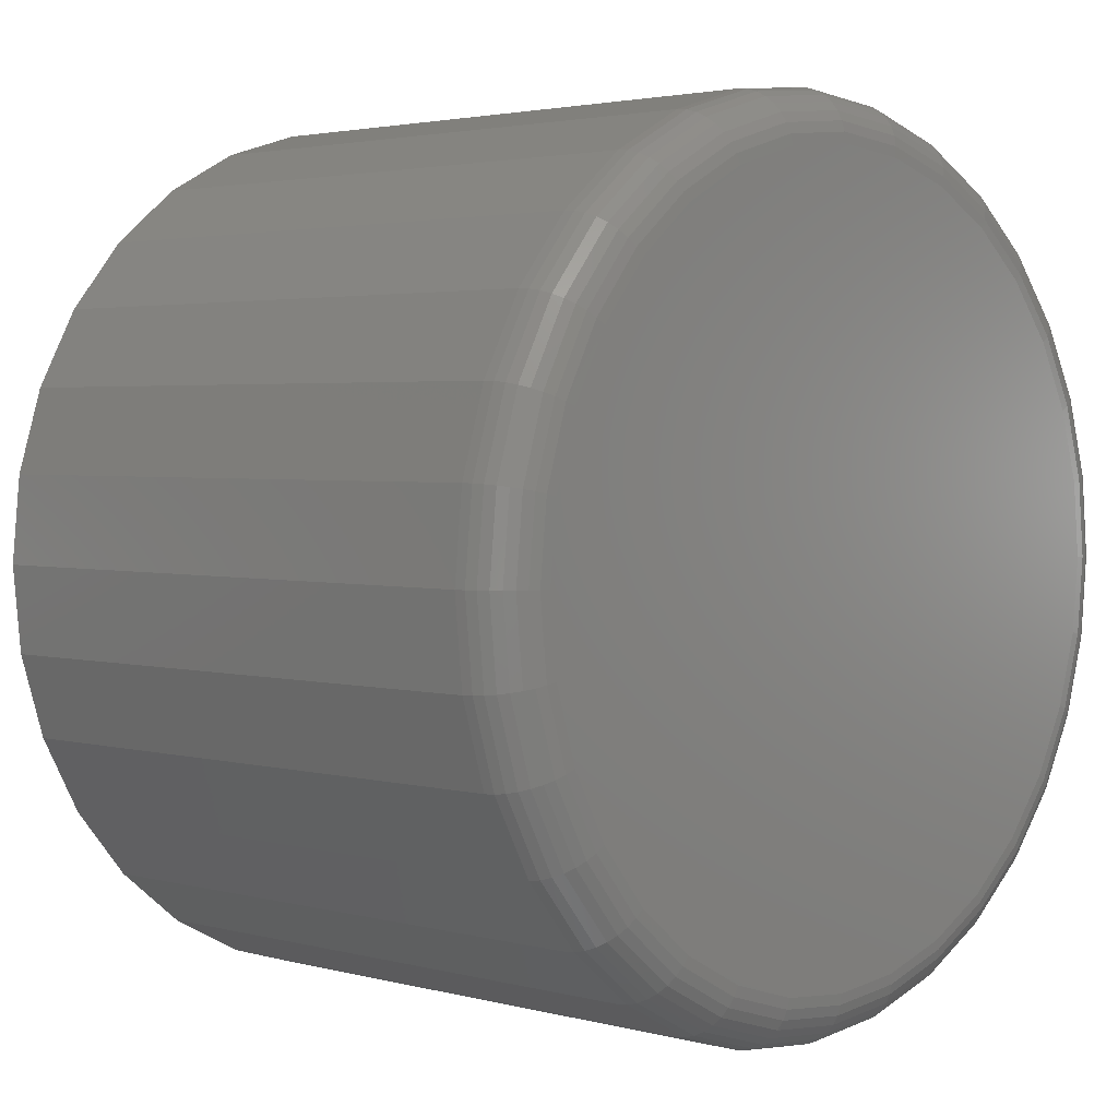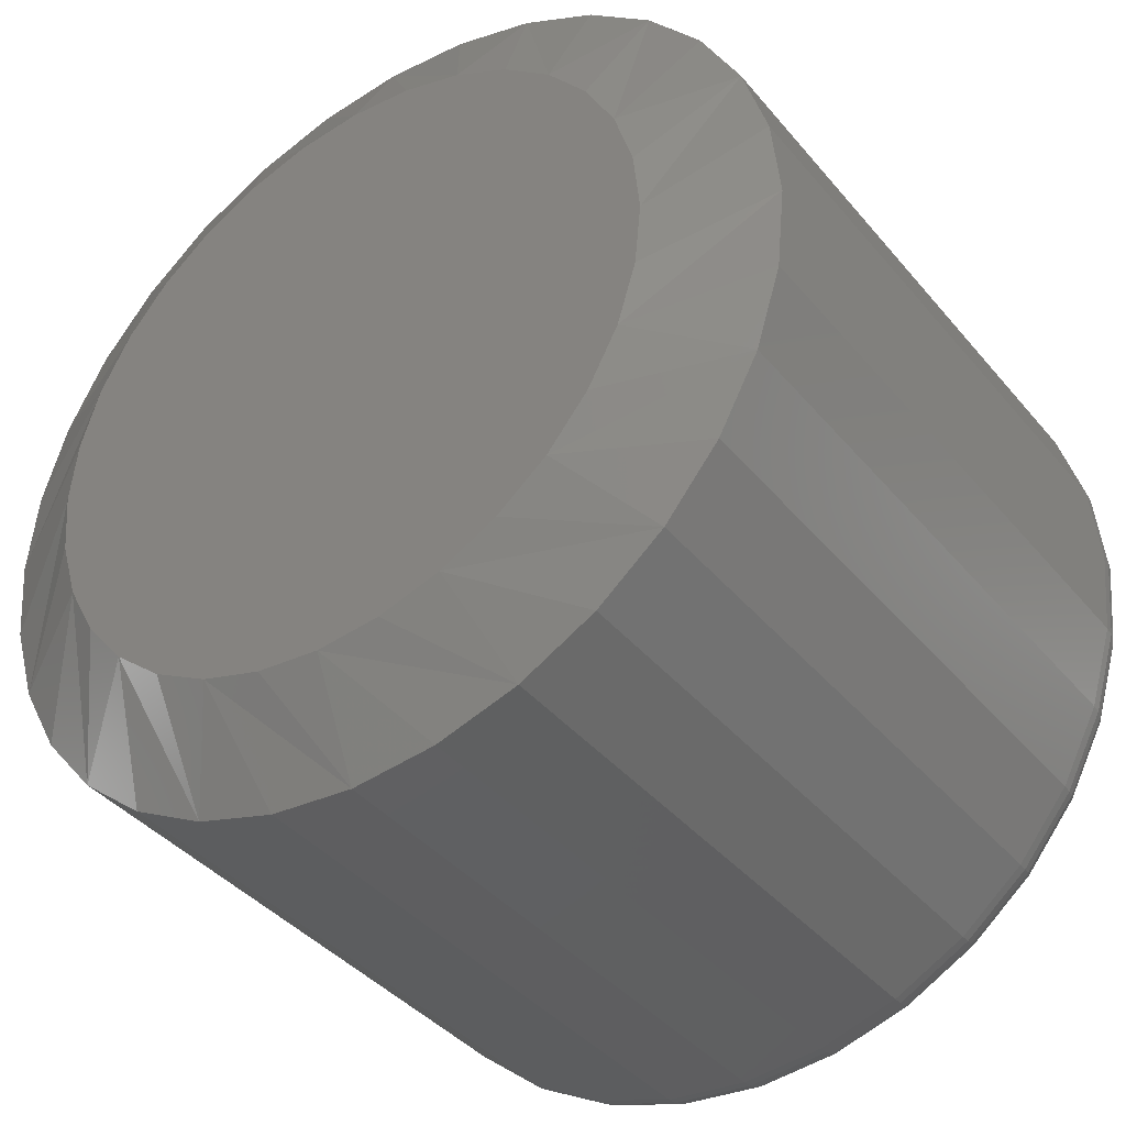
<metadata>
{"format":"stl","ext":"stl","renderer":"f3d","projection":"perspective","resolution":1024,"background":"white","views":[{"elev":2.7,"azim":133.3,"up":"+Z"},{"elev":-39.4,"azim":35.3,"up":"+Z"}]}
</metadata>
<code>
# stl→obj: 352 verts, 700 faces
v -0.1263 -0.007812 0.1974
v -0.1263 -0.09375 0.1974
v -0.1275 -0.007812 0.185
v -0.1275 -0.09375 0.185
v -0.1311 -0.007812 0.1732
v -0.1311 -0.09375 0.1732
v -0.137 -0.007812 0.1623
v -0.137 -0.09375 0.1623
v -0.1448 -0.007812 0.1527
v -0.1448 -0.09375 0.1527
v -0.1544 -0.007812 0.1449
v -0.1544 -0.09375 0.1449
v -0.1653 -0.007812 0.139
v -0.1653 -0.09375 0.139
v -0.1772 -0.007812 0.1354
v -0.1772 -0.09375 0.1354
v -0.1895 -0.007812 0.1342
v -0.1895 -0.09375 0.1342
v -0.2018 -0.007812 0.1354
v -0.2018 -0.09375 0.1354
v -0.2136 -0.007812 0.139
v -0.2136 -0.09375 0.139
v -0.2246 -0.007812 0.1449
v -0.2246 -0.09375 0.1449
v -0.2341 -0.007812 0.1527
v -0.2341 -0.09375 0.1527
v -0.242 -0.007812 0.1623
v -0.242 -0.09375 0.1623
v -0.2478 -0.007812 0.1732
v -0.2478 -0.09375 0.1732
v -0.2514 -0.007812 0.185
v -0.2514 -0.09375 0.185
v -0.2526 -0.007812 0.1974
v -0.2526 -0.09375 0.1974
v -0.2514 -0.007812 0.2097
v -0.2514 -0.09375 0.2097
v -0.2478 -0.007812 0.2215
v -0.2478 -0.09375 0.2215
v -0.242 -0.007812 0.2325
v -0.242 -0.09375 0.2325
v -0.2341 -0.007812 0.242
v -0.2341 -0.09375 0.242
v -0.2246 -0.007812 0.2499
v -0.2246 -0.09375 0.2499
v -0.2136 -0.007812 0.2557
v -0.2136 -0.09375 0.2557
v -0.2018 -0.007812 0.2593
v -0.2018 -0.09375 0.2593
v -0.1895 -0.007812 0.2605
v -0.1895 -0.09375 0.2605
v -0.1772 -0.007812 0.2593
v -0.1772 -0.09375 0.2593
v -0.1653 -0.007812 0.2557
v -0.1653 -0.09375 0.2557
v -0.1544 -0.007812 0.2499
v -0.1544 -0.09375 0.2499
v -0.1448 -0.007812 0.242
v -0.1448 -0.09375 0.242
v -0.137 -0.007812 0.2325
v -0.137 -0.09375 0.2325
v -0.1311 -0.007812 0.2215
v -0.1311 -0.09375 0.2215
v -0.1275 -0.007812 0.2097
v -0.1275 -0.09375 0.2097
v -0.1895 -0.1016 0.2449
v -0.1987 -0.1016 0.244
v -0.2077 -0.1016 0.2413
v -0.1802 -0.1016 0.244
v -0.1713 -0.1016 0.2413
v -0.2159 -0.1016 0.2369
v -0.1631 -0.1016 0.2369
v -0.2231 -0.1016 0.231
v -0.1559 -0.1016 0.231
v -0.229 -0.1016 0.2238
v -0.15 -0.1016 0.2238
v -0.2334 -0.1016 0.2156
v -0.1456 -0.1016 0.2156
v -0.2361 -0.1016 0.2066
v -0.1429 -0.1016 0.2066
v -0.1429 -0.1016 0.1881
v -0.2334 -0.1016 0.1792
v -0.1456 -0.1016 0.1792
v -0.229 -0.1016 0.171
v -0.15 -0.1016 0.171
v -0.2231 -0.1016 0.1638
v -0.1559 -0.1016 0.1638
v -0.2159 -0.1016 0.1578
v -0.1631 -0.1016 0.1578
v -0.2077 -0.1016 0.1535
v -0.1713 -0.1016 0.1535
v -0.1987 -0.1016 0.1507
v -0.1895 -0.1016 0.1498
v -0.1802 -0.1016 0.1507
v -0.1419 -0.1016 0.1974
v -0.237 -0.1016 0.1974
v -0.2361 -0.1016 0.1881
v -0.1895 6.223e-17 0.2527
v -0.1787 6.343e-17 0.2517
v -0.2003 6.103e-17 0.2517
v -0.2107 5.988e-17 0.2485
v -0.1683 6.458e-17 0.2485
v -0.2202 5.882e-17 0.2434
v -0.1587 6.564e-17 0.2434
v -0.2286 5.789e-17 0.2365
v -0.1503 6.658e-17 0.2365
v -0.2355 5.712e-17 0.2281
v -0.1435 6.734e-17 0.2281
v -0.2406 5.655e-17 0.2185
v -0.1383 6.791e-17 0.2185
v -0.1435 6.734e-17 0.1666
v -0.2355 5.712e-17 0.1666
v -0.1383 6.791e-17 0.1762
v -0.2286 5.789e-17 0.1582
v -0.1503 6.658e-17 0.1582
v -0.2202 5.882e-17 0.1514
v -0.1587 6.564e-17 0.1514
v -0.2107 5.988e-17 0.1462
v -0.1683 6.458e-17 0.1462
v -0.2003 6.103e-17 0.1431
v -0.1787 6.343e-17 0.1431
v -0.1895 6.223e-17 0.142
v -0.2406 5.655e-17 0.1762
v -0.2438 5.62e-17 0.1866
v -0.1352 6.826e-17 0.1866
v -0.2448 5.609e-17 0.1974
v -0.1341 6.838e-17 0.1974
v -0.2438 5.62e-17 0.2082
v -0.1352 6.826e-17 0.2082
v -0.1265 -0.006288 0.1974
v -0.1277 -0.006288 0.1851
v -0.1269 -0.004823 0.1974
v -0.1281 -0.004823 0.1852
v -0.1276 -0.003472 0.1974
v -0.1288 -0.003472 0.1853
v -0.1286 -0.002288 0.1974
v -0.1298 -0.002288 0.1855
v -0.1298 -0.001317 0.1974
v -0.1309 -0.001317 0.1857
v -0.1311 -0.0005947 0.1974
v -0.1323 -0.0005947 0.186
v -0.1326 -0.0001501 0.1974
v -0.1337 -0.0001501 0.1863
v -0.2513 -0.006288 0.1851
v -0.2525 -0.006288 0.1974
v -0.2508 -0.004823 0.1852
v -0.252 -0.004823 0.1974
v -0.2501 -0.003472 0.1853
v -0.2513 -0.003472 0.1974
v -0.2492 -0.002288 0.1855
v -0.2503 -0.002288 0.1974
v -0.248 -0.001317 0.1857
v -0.2492 -0.001317 0.1974
v -0.2467 -0.0005947 0.186
v -0.2478 -0.0005947 0.1974
v -0.2453 -0.0001501 0.1863
v -0.2463 -0.0001501 0.1974
v -0.2477 -0.006288 0.1733
v -0.2473 -0.004823 0.1734
v -0.2466 -0.003472 0.1737
v -0.2457 -0.002288 0.1741
v -0.2446 -0.001317 0.1745
v -0.2434 -0.0005947 0.175
v -0.242 -0.0001501 0.1756
v -0.2419 -0.006288 0.1624
v -0.2415 -0.004823 0.1626
v -0.2409 -0.003472 0.163
v -0.2401 -0.002288 0.1636
v -0.2391 -0.001317 0.1642
v -0.238 -0.0005947 0.165
v -0.2368 -0.0001501 0.1658
v -0.234 -0.006288 0.1528
v -0.2337 -0.004823 0.1531
v -0.2332 -0.003472 0.1536
v -0.2325 -0.002288 0.1543
v -0.2317 -0.001317 0.1552
v -0.2307 -0.0005947 0.1561
v -0.2297 -0.0001501 0.1572
v -0.2245 -0.006288 0.145
v -0.2242 -0.004823 0.1453
v -0.2238 -0.003472 0.1459
v -0.2233 -0.002288 0.1468
v -0.2226 -0.001317 0.1477
v -0.2219 -0.0005947 0.1489
v -0.2211 -0.0001501 0.1501
v -0.2136 -0.006288 0.1392
v -0.2134 -0.004823 0.1396
v -0.2131 -0.003472 0.1402
v -0.2128 -0.002288 0.1411
v -0.2123 -0.001317 0.1422
v -0.2118 -0.0005947 0.1435
v -0.2112 -0.0001501 0.1448
v -0.2018 -0.006288 0.1356
v -0.2017 -0.004823 0.136
v -0.2015 -0.003472 0.1367
v -0.2013 -0.002288 0.1377
v -0.2011 -0.001317 0.1388
v -0.2009 -0.0005947 0.1402
v -0.2006 -0.0001501 0.1416
v -0.1895 -0.006288 0.1344
v -0.1895 -0.004823 0.1348
v -0.1895 -0.003472 0.1355
v -0.1895 -0.002288 0.1365
v -0.1895 -0.001317 0.1377
v -0.1895 -0.0005947 0.139
v -0.1895 -0.0001501 0.1405
v -0.1772 -0.006288 0.1356
v -0.1773 -0.004823 0.136
v -0.1774 -0.003472 0.1367
v -0.1776 -0.002288 0.1377
v -0.1778 -0.001317 0.1388
v -0.1781 -0.0005947 0.1402
v -0.1784 -0.0001501 0.1416
v -0.1654 -0.006288 0.1392
v -0.1655 -0.004823 0.1396
v -0.1658 -0.003472 0.1402
v -0.1662 -0.002288 0.1411
v -0.1666 -0.001317 0.1422
v -0.1671 -0.0005947 0.1435
v -0.1677 -0.0001501 0.1448
v -0.1545 -0.006288 0.145
v -0.1547 -0.004823 0.1453
v -0.1551 -0.003472 0.1459
v -0.1557 -0.002288 0.1468
v -0.1563 -0.001317 0.1477
v -0.1571 -0.0005947 0.1489
v -0.1579 -0.0001501 0.1501
v -0.1449 -0.006288 0.1528
v -0.1452 -0.004823 0.1531
v -0.1457 -0.003472 0.1536
v -0.1464 -0.002288 0.1543
v -0.1473 -0.001317 0.1552
v -0.1482 -0.0005947 0.1561
v -0.1493 -0.0001501 0.1572
v -0.1371 -0.006288 0.1624
v -0.1375 -0.004823 0.1626
v -0.1381 -0.003472 0.163
v -0.1389 -0.002288 0.1636
v -0.1398 -0.001317 0.1642
v -0.141 -0.0005947 0.165
v -0.1422 -0.0001501 0.1658
v -0.1313 -0.006288 0.1733
v -0.1317 -0.004823 0.1734
v -0.1323 -0.003472 0.1737
v -0.1332 -0.002288 0.1741
v -0.1343 -0.001317 0.1745
v -0.1356 -0.0005947 0.175
v -0.1369 -0.0001501 0.1756
v -0.2513 -0.006288 0.2097
v -0.2508 -0.004823 0.2096
v -0.2501 -0.003472 0.2094
v -0.2492 -0.002288 0.2092
v -0.248 -0.001317 0.209
v -0.2467 -0.0005947 0.2087
v -0.2453 -0.0001501 0.2085
v -0.1277 -0.006288 0.2097
v -0.1281 -0.004823 0.2096
v -0.1288 -0.003472 0.2094
v -0.1298 -0.002288 0.2092
v -0.1309 -0.001317 0.209
v -0.1323 -0.0005947 0.2087
v -0.1337 -0.0001501 0.2085
v -0.1313 -0.006288 0.2215
v -0.1317 -0.004823 0.2213
v -0.1323 -0.003472 0.221
v -0.1332 -0.002288 0.2207
v -0.1343 -0.001317 0.2202
v -0.1356 -0.0005947 0.2197
v -0.1369 -0.0001501 0.2191
v -0.1371 -0.006288 0.2324
v -0.1375 -0.004823 0.2321
v -0.1381 -0.003472 0.2317
v -0.1389 -0.002288 0.2312
v -0.1398 -0.001317 0.2305
v -0.141 -0.0005947 0.2298
v -0.1422 -0.0001501 0.229
v -0.1449 -0.006288 0.2419
v -0.1452 -0.004823 0.2416
v -0.1457 -0.003472 0.2411
v -0.1464 -0.002288 0.2404
v -0.1473 -0.001317 0.2396
v -0.1482 -0.0005947 0.2386
v -0.1493 -0.0001501 0.2376
v -0.1545 -0.006288 0.2498
v -0.1547 -0.004823 0.2494
v -0.1551 -0.003472 0.2488
v -0.1557 -0.002288 0.248
v -0.1563 -0.001317 0.247
v -0.1571 -0.0005947 0.2459
v -0.1579 -0.0001501 0.2447
v -0.1654 -0.006288 0.2556
v -0.1655 -0.004823 0.2552
v -0.1658 -0.003472 0.2545
v -0.1662 -0.002288 0.2536
v -0.1666 -0.001317 0.2525
v -0.1671 -0.0005947 0.2513
v -0.1677 -0.0001501 0.2499
v -0.1772 -0.006288 0.2592
v -0.1773 -0.004823 0.2587
v -0.1774 -0.003472 0.258
v -0.1776 -0.002288 0.2571
v -0.1778 -0.001317 0.2559
v -0.1781 -0.0005947 0.2546
v -0.1784 -0.0001501 0.2531
v -0.1895 -0.006288 0.2604
v -0.1895 -0.004823 0.2599
v -0.1895 -0.003472 0.2592
v -0.1895 -0.002288 0.2582
v -0.1895 -0.001317 0.2571
v -0.1895 -0.0005947 0.2557
v -0.1895 -0.0001501 0.2542
v -0.2018 -0.006288 0.2592
v -0.2017 -0.004823 0.2587
v -0.2015 -0.003472 0.258
v -0.2013 -0.002288 0.2571
v -0.2011 -0.001317 0.2559
v -0.2009 -0.0005947 0.2546
v -0.2006 -0.0001501 0.2531
v -0.2136 -0.006288 0.2556
v -0.2134 -0.004823 0.2552
v -0.2131 -0.003472 0.2545
v -0.2128 -0.002288 0.2536
v -0.2123 -0.001317 0.2525
v -0.2118 -0.0005947 0.2513
v -0.2112 -0.0001501 0.2499
v -0.2245 -0.006288 0.2498
v -0.2242 -0.004823 0.2494
v -0.2238 -0.003472 0.2488
v -0.2233 -0.002288 0.248
v -0.2226 -0.001317 0.247
v -0.2219 -0.0005947 0.2459
v -0.2211 -0.0001501 0.2447
v -0.234 -0.006288 0.2419
v -0.2337 -0.004823 0.2416
v -0.2332 -0.003472 0.2411
v -0.2325 -0.002288 0.2404
v -0.2317 -0.001317 0.2396
v -0.2307 -0.0005947 0.2386
v -0.2297 -0.0001501 0.2376
v -0.2419 -0.006288 0.2324
v -0.2415 -0.004823 0.2321
v -0.2409 -0.003472 0.2317
v -0.2401 -0.002288 0.2312
v -0.2391 -0.001317 0.2305
v -0.238 -0.0005947 0.2298
v -0.2368 -0.0001501 0.229
v -0.2477 -0.006288 0.2215
v -0.2473 -0.004823 0.2213
v -0.2466 -0.003472 0.221
v -0.2457 -0.002288 0.2207
v -0.2446 -0.001317 0.2202
v -0.2434 -0.0005947 0.2197
v -0.242 -0.0001501 0.2191
f 1 2 3
f 3 2 4
f 3 4 5
f 5 4 6
f 5 6 7
f 7 6 8
f 7 8 9
f 9 8 10
f 9 10 11
f 11 10 12
f 11 12 13
f 13 12 14
f 13 14 15
f 15 14 16
f 15 16 17
f 17 16 18
f 17 18 19
f 19 18 20
f 19 20 21
f 21 20 22
f 21 22 23
f 23 22 24
f 23 24 25
f 25 24 26
f 25 26 27
f 27 26 28
f 27 28 29
f 29 28 30
f 29 30 31
f 31 30 32
f 31 32 33
f 33 32 34
f 33 34 35
f 35 34 36
f 35 36 37
f 37 36 38
f 37 38 39
f 39 38 40
f 39 40 41
f 41 40 42
f 41 42 43
f 43 42 44
f 43 44 45
f 45 44 46
f 45 46 47
f 47 46 48
f 47 48 49
f 49 48 50
f 49 50 51
f 51 50 52
f 51 52 53
f 53 52 54
f 53 54 55
f 55 54 56
f 55 56 57
f 57 56 58
f 57 58 59
f 59 58 60
f 59 60 61
f 61 60 62
f 61 62 63
f 63 62 64
f 63 64 1
f 1 64 2
f 65 66 67
f 68 65 67
f 68 67 69
f 69 67 70
f 69 70 71
f 71 70 72
f 71 72 73
f 73 72 74
f 73 74 75
f 75 74 76
f 75 76 77
f 77 76 78
f 77 78 79
f 80 81 82
f 82 81 83
f 82 83 84
f 84 83 85
f 84 85 86
f 86 85 87
f 86 87 88
f 88 87 89
f 88 89 90
f 90 89 91
f 90 91 92
f 90 92 93
f 79 78 94
f 94 78 95
f 94 95 80
f 80 95 96
f 80 96 81
f 76 38 36
f 77 79 62
f 77 62 60
f 77 60 58
f 75 77 58
f 73 75 58
f 73 58 56
f 73 56 54
f 71 73 54
f 69 71 54
f 69 54 52
f 69 52 50
f 68 69 50
f 65 68 50
f 65 50 48
f 65 48 46
f 66 65 46
f 67 66 46
f 67 46 44
f 67 44 42
f 70 67 42
f 72 70 42
f 72 42 40
f 72 40 38
f 74 72 38
f 76 74 38
f 94 2 64
f 94 64 62
f 94 62 79
f 34 95 78
f 34 78 76
f 34 76 36
f 82 6 4
f 81 96 30
f 81 30 28
f 81 28 26
f 83 81 26
f 85 83 26
f 85 26 24
f 85 24 22
f 87 85 22
f 89 87 22
f 89 22 20
f 89 20 18
f 91 89 18
f 92 91 18
f 92 18 16
f 92 16 14
f 93 92 14
f 90 93 14
f 90 14 12
f 90 12 10
f 88 90 10
f 86 88 10
f 86 10 8
f 86 8 6
f 84 86 6
f 82 84 6
f 95 34 32
f 95 32 30
f 95 30 96
f 2 94 80
f 2 80 82
f 2 82 4
f 97 98 99
f 100 99 98
f 101 100 98
f 102 100 101
f 103 102 101
f 104 102 103
f 105 104 103
f 106 104 105
f 107 106 105
f 108 106 107
f 109 108 107
f 110 111 112
f 113 111 110
f 114 113 110
f 115 113 114
f 116 115 114
f 117 115 116
f 118 117 116
f 119 117 118
f 120 119 118
f 121 119 120
f 111 122 112
f 112 122 123
f 112 123 124
f 124 123 125
f 124 125 126
f 126 125 127
f 126 127 128
f 128 127 108
f 128 108 109
f 1 3 129
f 129 3 130
f 129 130 131
f 131 130 132
f 131 132 133
f 133 132 134
f 133 134 135
f 135 134 136
f 135 136 137
f 137 136 138
f 137 138 139
f 139 138 140
f 139 140 141
f 141 140 142
f 141 142 126
f 126 142 124
f 31 33 143
f 143 33 144
f 143 144 145
f 145 144 146
f 145 146 147
f 147 146 148
f 147 148 149
f 149 148 150
f 149 150 151
f 151 150 152
f 151 152 153
f 153 152 154
f 153 154 155
f 155 154 156
f 155 156 123
f 123 156 125
f 29 31 157
f 157 31 143
f 157 143 158
f 158 143 145
f 158 145 159
f 159 145 147
f 159 147 160
f 160 147 149
f 160 149 161
f 161 149 151
f 161 151 162
f 162 151 153
f 162 153 163
f 163 153 155
f 163 155 122
f 122 155 123
f 27 29 164
f 164 29 157
f 164 157 165
f 165 157 158
f 165 158 166
f 166 158 159
f 166 159 167
f 167 159 160
f 167 160 168
f 168 160 161
f 168 161 169
f 169 161 162
f 169 162 170
f 170 162 163
f 170 163 111
f 111 163 122
f 25 27 171
f 171 27 164
f 171 164 172
f 172 164 165
f 172 165 173
f 173 165 166
f 173 166 174
f 174 166 167
f 174 167 175
f 175 167 168
f 175 168 176
f 176 168 169
f 176 169 177
f 177 169 170
f 177 170 113
f 113 170 111
f 23 25 178
f 178 25 171
f 178 171 179
f 179 171 172
f 179 172 180
f 180 172 173
f 180 173 181
f 181 173 174
f 181 174 182
f 182 174 175
f 182 175 183
f 183 175 176
f 183 176 184
f 184 176 177
f 184 177 115
f 115 177 113
f 21 23 185
f 185 23 178
f 185 178 186
f 186 178 179
f 186 179 187
f 187 179 180
f 187 180 188
f 188 180 181
f 188 181 189
f 189 181 182
f 189 182 190
f 190 182 183
f 190 183 191
f 191 183 184
f 191 184 117
f 117 184 115
f 19 21 192
f 192 21 185
f 192 185 193
f 193 185 186
f 193 186 194
f 194 186 187
f 194 187 195
f 195 187 188
f 195 188 196
f 196 188 189
f 196 189 197
f 197 189 190
f 197 190 198
f 198 190 191
f 198 191 119
f 119 191 117
f 17 19 199
f 199 19 192
f 199 192 200
f 200 192 193
f 200 193 201
f 201 193 194
f 201 194 202
f 202 194 195
f 202 195 203
f 203 195 196
f 203 196 204
f 204 196 197
f 204 197 205
f 205 197 198
f 205 198 121
f 121 198 119
f 15 17 206
f 206 17 199
f 206 199 207
f 207 199 200
f 207 200 208
f 208 200 201
f 208 201 209
f 209 201 202
f 209 202 210
f 210 202 203
f 210 203 211
f 211 203 204
f 211 204 212
f 212 204 205
f 212 205 120
f 120 205 121
f 13 15 213
f 213 15 206
f 213 206 214
f 214 206 207
f 214 207 215
f 215 207 208
f 215 208 216
f 216 208 209
f 216 209 217
f 217 209 210
f 217 210 218
f 218 210 211
f 218 211 219
f 219 211 212
f 219 212 118
f 118 212 120
f 11 13 220
f 220 13 213
f 220 213 221
f 221 213 214
f 221 214 222
f 222 214 215
f 222 215 223
f 223 215 216
f 223 216 224
f 224 216 217
f 224 217 225
f 225 217 218
f 225 218 226
f 226 218 219
f 226 219 116
f 116 219 118
f 9 11 227
f 227 11 220
f 227 220 228
f 228 220 221
f 228 221 229
f 229 221 222
f 229 222 230
f 230 222 223
f 230 223 231
f 231 223 224
f 231 224 232
f 232 224 225
f 232 225 233
f 233 225 226
f 233 226 114
f 114 226 116
f 7 9 234
f 234 9 227
f 234 227 235
f 235 227 228
f 235 228 236
f 236 228 229
f 236 229 237
f 237 229 230
f 237 230 238
f 238 230 231
f 238 231 239
f 239 231 232
f 239 232 240
f 240 232 233
f 240 233 110
f 110 233 114
f 5 7 241
f 241 7 234
f 241 234 242
f 242 234 235
f 242 235 243
f 243 235 236
f 243 236 244
f 244 236 237
f 244 237 245
f 245 237 238
f 245 238 246
f 246 238 239
f 246 239 247
f 247 239 240
f 247 240 112
f 112 240 110
f 3 5 130
f 130 5 241
f 130 241 132
f 132 241 242
f 132 242 134
f 134 242 243
f 134 243 136
f 136 243 244
f 136 244 138
f 138 244 245
f 138 245 140
f 140 245 246
f 140 246 142
f 142 246 247
f 142 247 124
f 124 247 112
f 33 35 144
f 144 35 248
f 144 248 146
f 146 248 249
f 146 249 148
f 148 249 250
f 148 250 150
f 150 250 251
f 150 251 152
f 152 251 252
f 152 252 154
f 154 252 253
f 154 253 156
f 156 253 254
f 156 254 125
f 125 254 127
f 63 1 255
f 255 1 129
f 255 129 256
f 256 129 131
f 256 131 257
f 257 131 133
f 257 133 258
f 258 133 135
f 258 135 259
f 259 135 137
f 259 137 260
f 260 137 139
f 260 139 261
f 261 139 141
f 261 141 128
f 128 141 126
f 61 63 262
f 262 63 255
f 262 255 263
f 263 255 256
f 263 256 264
f 264 256 257
f 264 257 265
f 265 257 258
f 265 258 266
f 266 258 259
f 266 259 267
f 267 259 260
f 267 260 268
f 268 260 261
f 268 261 109
f 109 261 128
f 59 61 269
f 269 61 262
f 269 262 270
f 270 262 263
f 270 263 271
f 271 263 264
f 271 264 272
f 272 264 265
f 272 265 273
f 273 265 266
f 273 266 274
f 274 266 267
f 274 267 275
f 275 267 268
f 275 268 107
f 107 268 109
f 57 59 276
f 276 59 269
f 276 269 277
f 277 269 270
f 277 270 278
f 278 270 271
f 278 271 279
f 279 271 272
f 279 272 280
f 280 272 273
f 280 273 281
f 281 273 274
f 281 274 282
f 282 274 275
f 282 275 105
f 105 275 107
f 55 57 283
f 283 57 276
f 283 276 284
f 284 276 277
f 284 277 285
f 285 277 278
f 285 278 286
f 286 278 279
f 286 279 287
f 287 279 280
f 287 280 288
f 288 280 281
f 288 281 289
f 289 281 282
f 289 282 103
f 103 282 105
f 53 55 290
f 290 55 283
f 290 283 291
f 291 283 284
f 291 284 292
f 292 284 285
f 292 285 293
f 293 285 286
f 293 286 294
f 294 286 287
f 294 287 295
f 295 287 288
f 295 288 296
f 296 288 289
f 296 289 101
f 101 289 103
f 51 53 297
f 297 53 290
f 297 290 298
f 298 290 291
f 298 291 299
f 299 291 292
f 299 292 300
f 300 292 293
f 300 293 301
f 301 293 294
f 301 294 302
f 302 294 295
f 302 295 303
f 303 295 296
f 303 296 98
f 98 296 101
f 49 51 304
f 304 51 297
f 304 297 305
f 305 297 298
f 305 298 306
f 306 298 299
f 306 299 307
f 307 299 300
f 307 300 308
f 308 300 301
f 308 301 309
f 309 301 302
f 309 302 310
f 310 302 303
f 310 303 97
f 97 303 98
f 47 49 311
f 311 49 304
f 311 304 312
f 312 304 305
f 312 305 313
f 313 305 306
f 313 306 314
f 314 306 307
f 314 307 315
f 315 307 308
f 315 308 316
f 316 308 309
f 316 309 317
f 317 309 310
f 317 310 99
f 99 310 97
f 45 47 318
f 318 47 311
f 318 311 319
f 319 311 312
f 319 312 320
f 320 312 313
f 320 313 321
f 321 313 314
f 321 314 322
f 322 314 315
f 322 315 323
f 323 315 316
f 323 316 324
f 324 316 317
f 324 317 100
f 100 317 99
f 43 45 325
f 325 45 318
f 325 318 326
f 326 318 319
f 326 319 327
f 327 319 320
f 327 320 328
f 328 320 321
f 328 321 329
f 329 321 322
f 329 322 330
f 330 322 323
f 330 323 331
f 331 323 324
f 331 324 102
f 102 324 100
f 41 43 332
f 332 43 325
f 332 325 333
f 333 325 326
f 333 326 334
f 334 326 327
f 334 327 335
f 335 327 328
f 335 328 336
f 336 328 329
f 336 329 337
f 337 329 330
f 337 330 338
f 338 330 331
f 338 331 104
f 104 331 102
f 39 41 339
f 339 41 332
f 339 332 340
f 340 332 333
f 340 333 341
f 341 333 334
f 341 334 342
f 342 334 335
f 342 335 343
f 343 335 336
f 343 336 344
f 344 336 337
f 344 337 345
f 345 337 338
f 345 338 106
f 106 338 104
f 37 39 346
f 346 39 339
f 346 339 347
f 347 339 340
f 347 340 348
f 348 340 341
f 348 341 349
f 349 341 342
f 349 342 350
f 350 342 343
f 350 343 351
f 351 343 344
f 351 344 352
f 352 344 345
f 352 345 108
f 108 345 106
f 35 37 248
f 248 37 346
f 248 346 249
f 249 346 347
f 249 347 250
f 250 347 348
f 250 348 251
f 251 348 349
f 251 349 252
f 252 349 350
f 252 350 253
f 253 350 351
f 253 351 254
f 254 351 352
f 254 352 127
f 127 352 108

</code>
